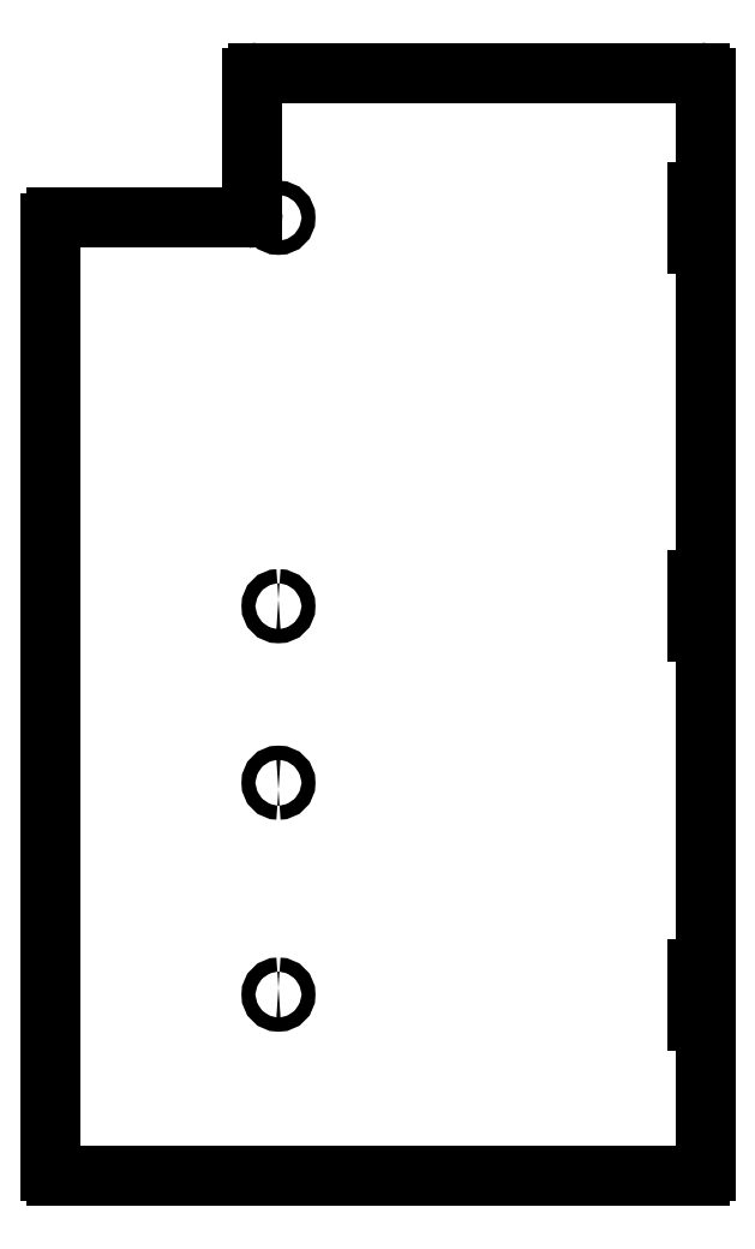
<metadata>
{"format":"dxf","ext":"dxf","renderer":"ezdxf+matplotlib","layout":"modelspace","background":"white","min_lineweight":24,"dpi":150}
</metadata>
<code>
0
SECTION
2
ENTITIES
0
ELLIPSE
8
Shape2DView
10
-481.9
20
-114.6
30
0
11
-7.068e-08
21
-2.7
31
0
40
1
41
0
42
6.283
0
ELLIPSE
8
Shape2DView
10
-567.9
20
101.5
30
0
11
-5.235e-08
21
-2
31
0
40
1
41
-3.142
42
-1.571
0
LINE
8
Shape2DView
10
-493.9
20
103.5
30
0
11
-567.9
21
103.5
31
0
0
LINE
8
Shape2DView
10
-569.9
20
-264.5
30
0
11
-569.9
21
101.5
31
0
0
ELLIPSE
8
Shape2DView
10
-567.9
20
-264.5
30
0
11
-5.235e-08
21
-2
31
0
40
1
41
-1.571
42
2.618e-08
0
LINE
8
Shape2DView
10
-567.9
20
-266.5
30
0
11
-318.9
21
-266.5
31
0
0
ELLIPSE
8
Shape2DView
10
-318.9
20
-264.5
30
0
11
-5.235e-08
21
-2
31
0
40
1
41
-6.283
42
-4.712
0
LINE
8
Shape2DView
10
-316.9
20
-264.5
30
0
11
-316.9
21
-206.5
31
0
0
LINE
8
Shape2DView
10
-316.9
20
-206.5
30
0
11
-319.9
21
-206.5
31
0
0
LINE
8
Shape2DView
10
-319.9
20
-206.5
30
0
11
-319.9
21
-186.5
31
0
0
LINE
8
Shape2DView
10
-319.9
20
-186.5
30
0
11
-316.9
21
-186.5
31
0
0
LINE
8
Shape2DView
10
-316.9
20
-186.5
30
0
11
-316.9
21
-56.46
31
0
0
LINE
8
Shape2DView
10
-316.9
20
-56.46
30
0
11
-319.9
21
-56.46
31
0
0
LINE
8
Shape2DView
10
-319.9
20
-56.46
30
0
11
-319.9
21
-36.46
31
0
0
LINE
8
Shape2DView
10
-319.9
20
-36.46
30
0
11
-316.9
21
-36.46
31
0
0
LINE
8
Shape2DView
10
-316.9
20
-36.46
30
0
11
-316.9
21
93.54
31
0
0
LINE
8
Shape2DView
10
-316.9
20
93.54
30
0
11
-319.9
21
93.54
31
0
0
LINE
8
Shape2DView
10
-319.9
20
93.54
30
0
11
-319.9
21
113.5
31
0
0
LINE
8
Shape2DView
10
-319.9
20
113.5
30
0
11
-316.9
21
113.5
31
0
0
LINE
8
Shape2DView
10
-316.9
20
113.5
30
0
11
-316.9
21
157.5
31
0
0
ELLIPSE
8
Shape2DView
10
-318.9
20
157.5
30
0
11
-5.235e-08
21
-2
31
0
40
1
41
-4.712
42
-3.142
0
LINE
8
Shape2DView
10
-318.9
20
159.5
30
0
11
-489.9
21
159.5
31
0
0
ELLIPSE
8
Shape2DView
10
-489.9
20
157.5
30
0
11
-5.235e-08
21
-2
31
0
40
1
41
-3.142
42
-1.571
0
LINE
8
Shape2DView
10
-491.9
20
157.5
30
0
11
-491.9
21
105.5
31
0
0
ELLIPSE
8
Shape2DView
10
-493.9
20
105.5
30
0
11
5.235e-08
21
2
31
0
40
1
41
3.142
42
4.712
0
ELLIPSE
8
Shape2DView
10
-481.9
20
-196.5
30
0
11
7.068e-08
21
2.7
31
0
40
1
41
0
42
6.283
0
ELLIPSE
8
Shape2DView
10
-481.9
20
-46.46
30
0
11
7.068e-08
21
2.7
31
0
40
1
41
0
42
6.283
0
ELLIPSE
8
Shape2DView
10
-481.9
20
103.5
30
0
11
7.068e-08
21
2.7
31
0
40
1
41
0
42
6.283
0
ENDSEC
0
EOF

</code>
